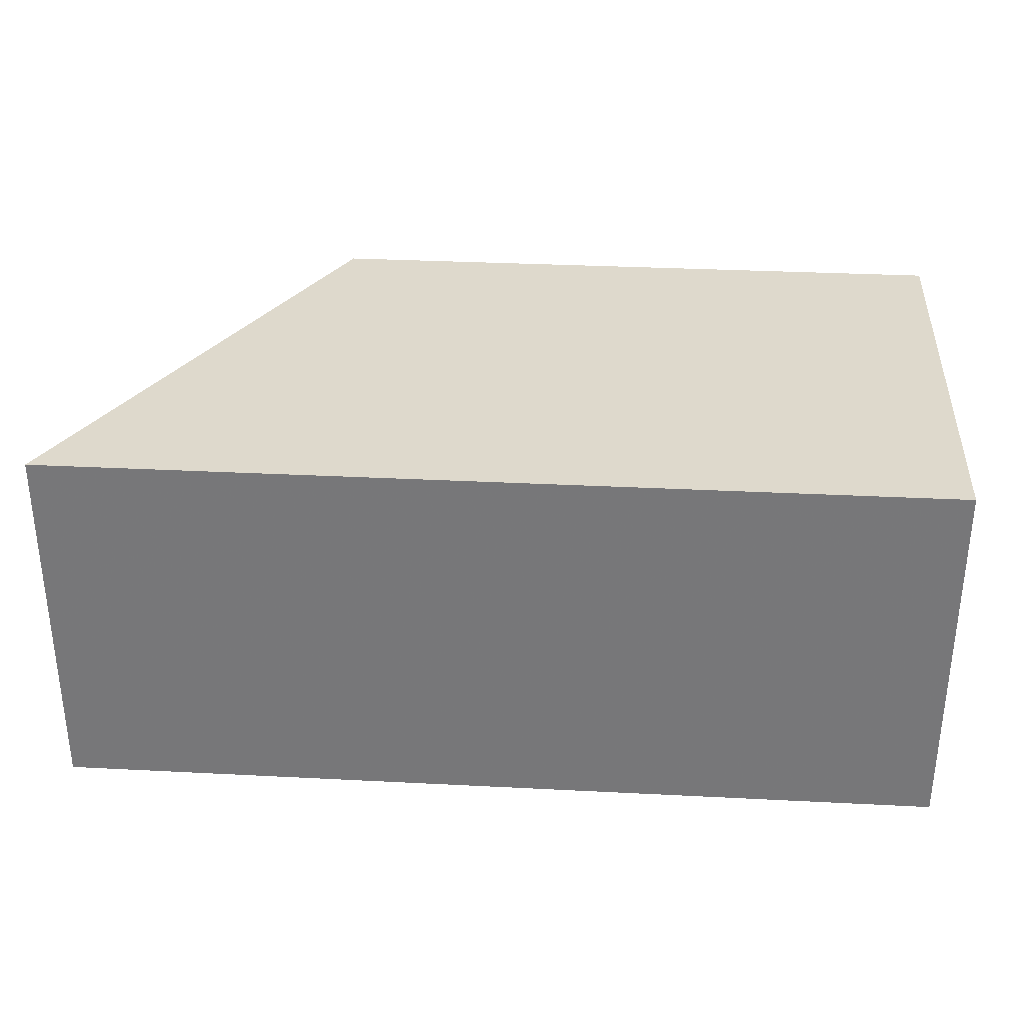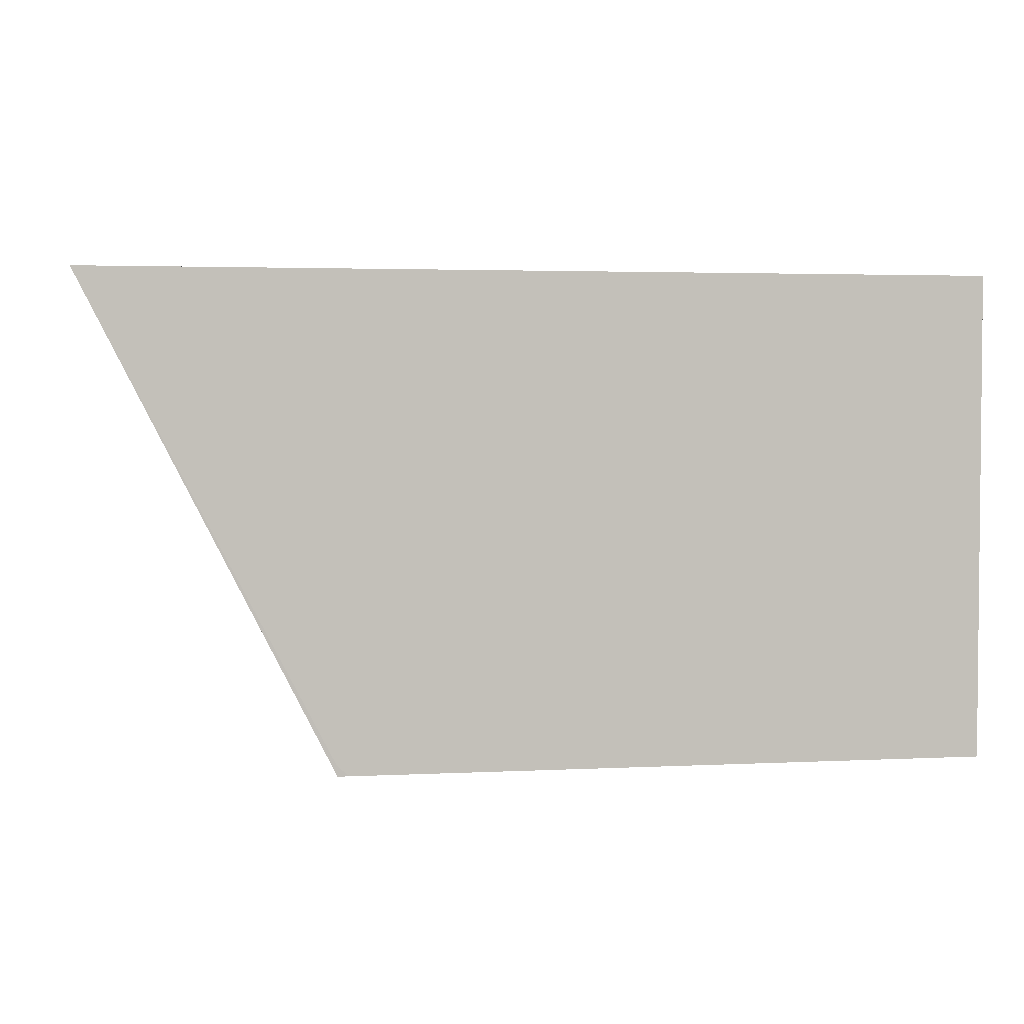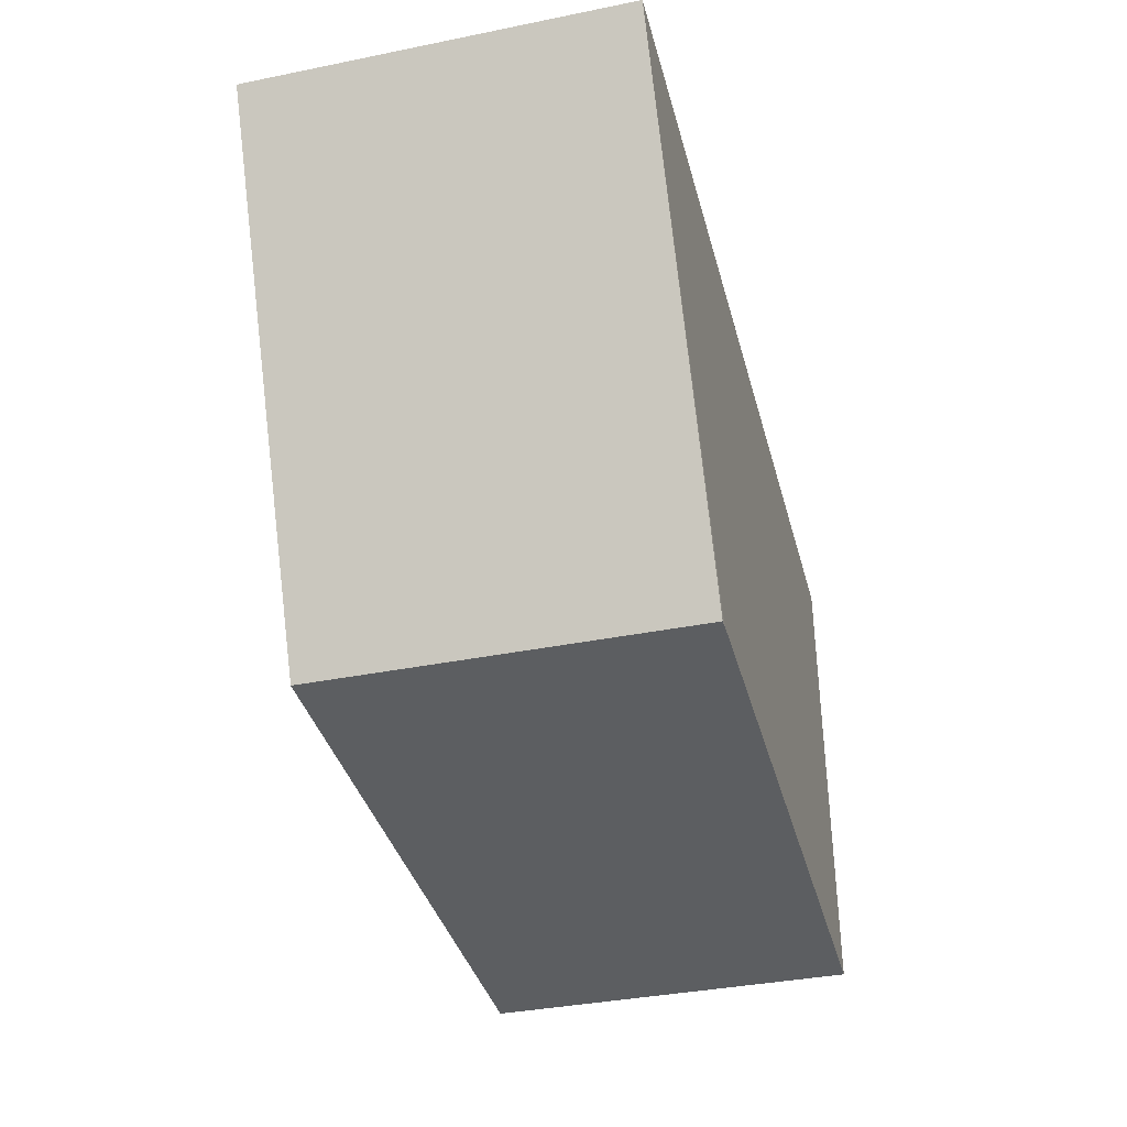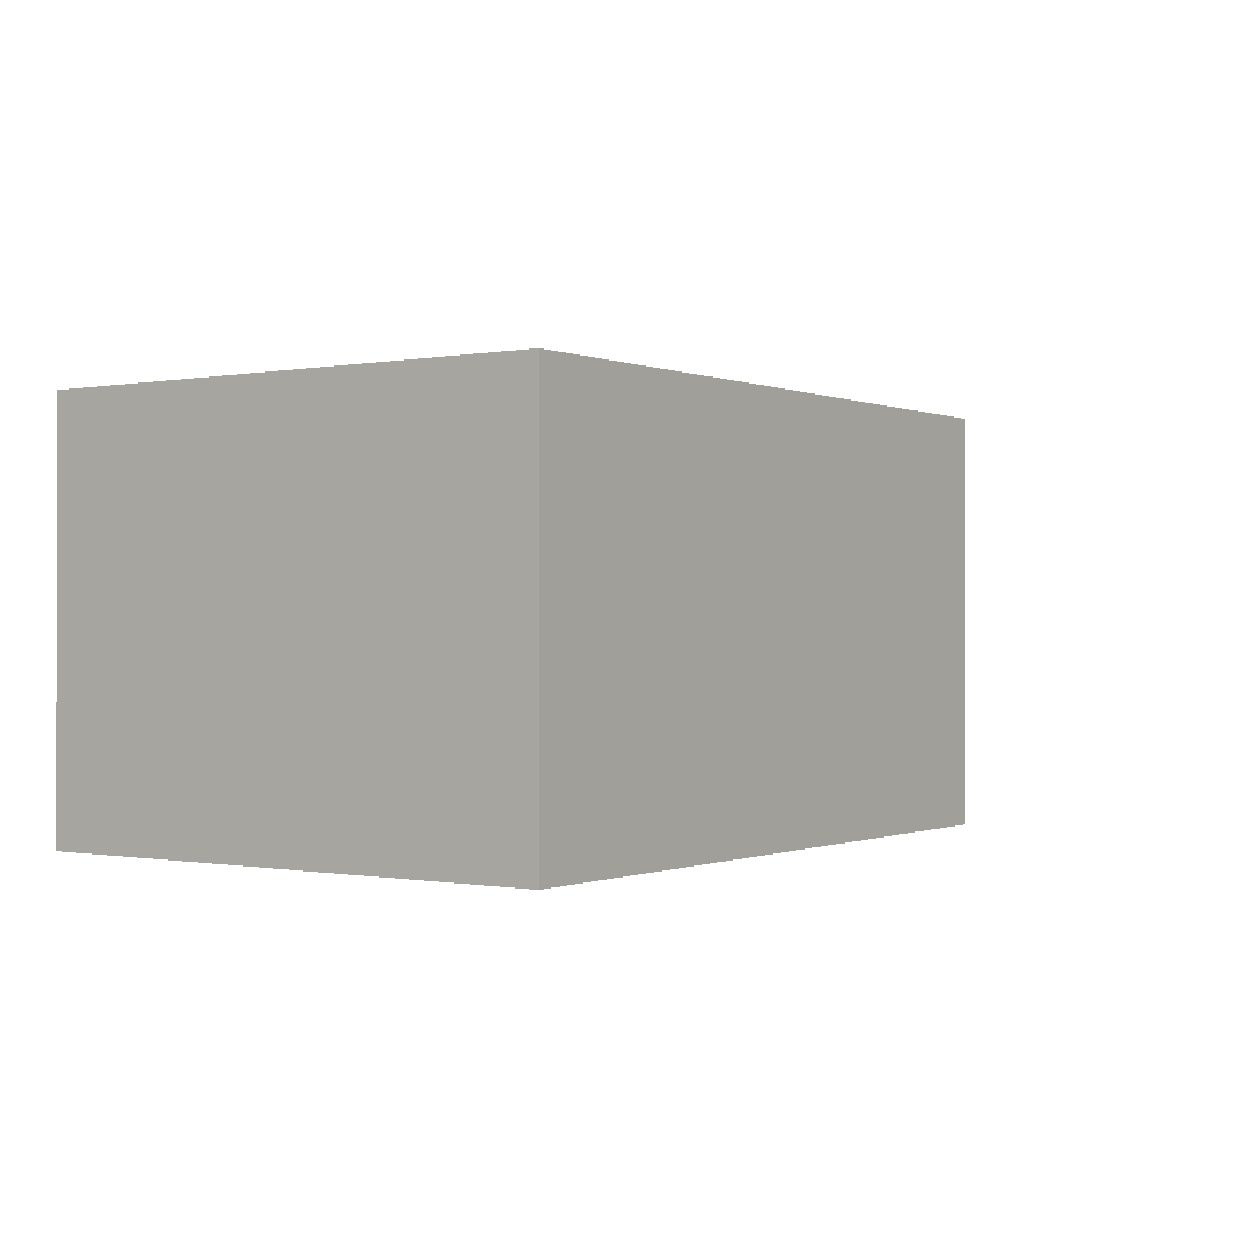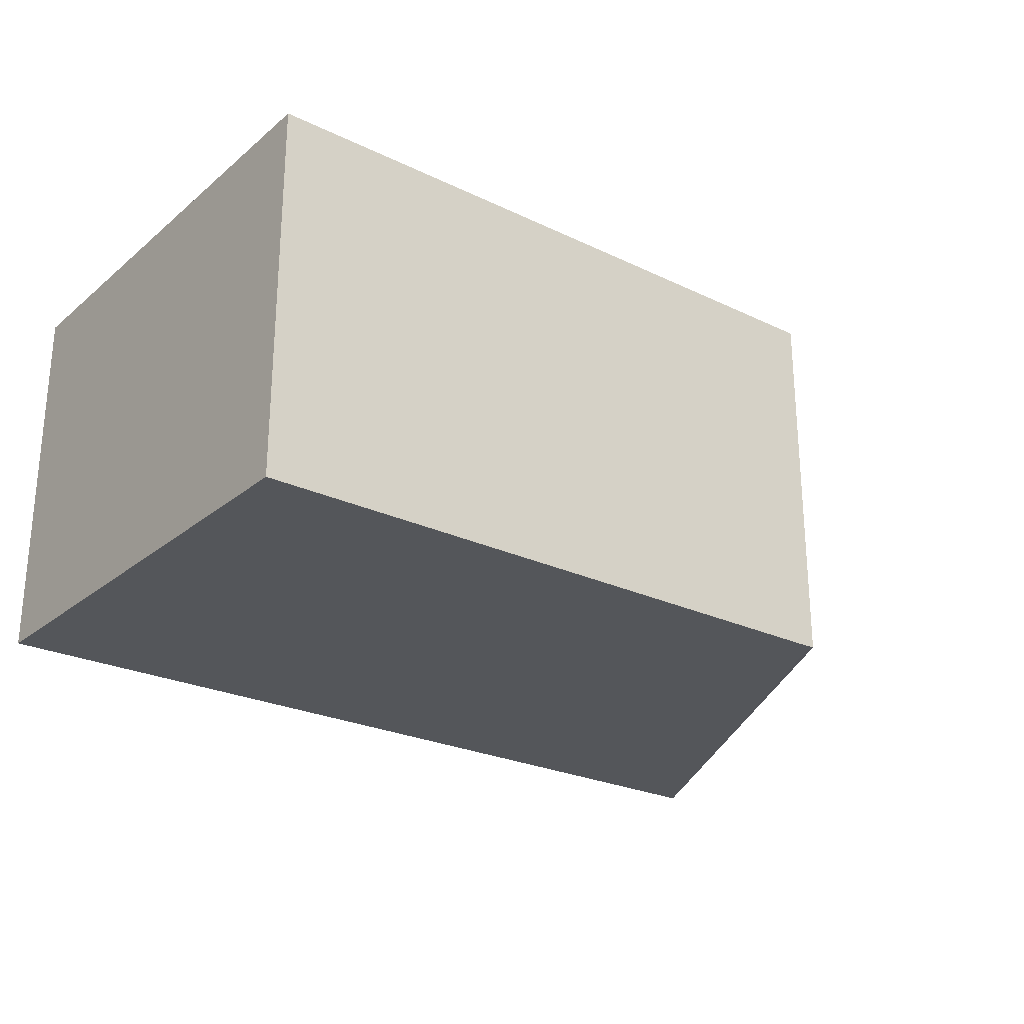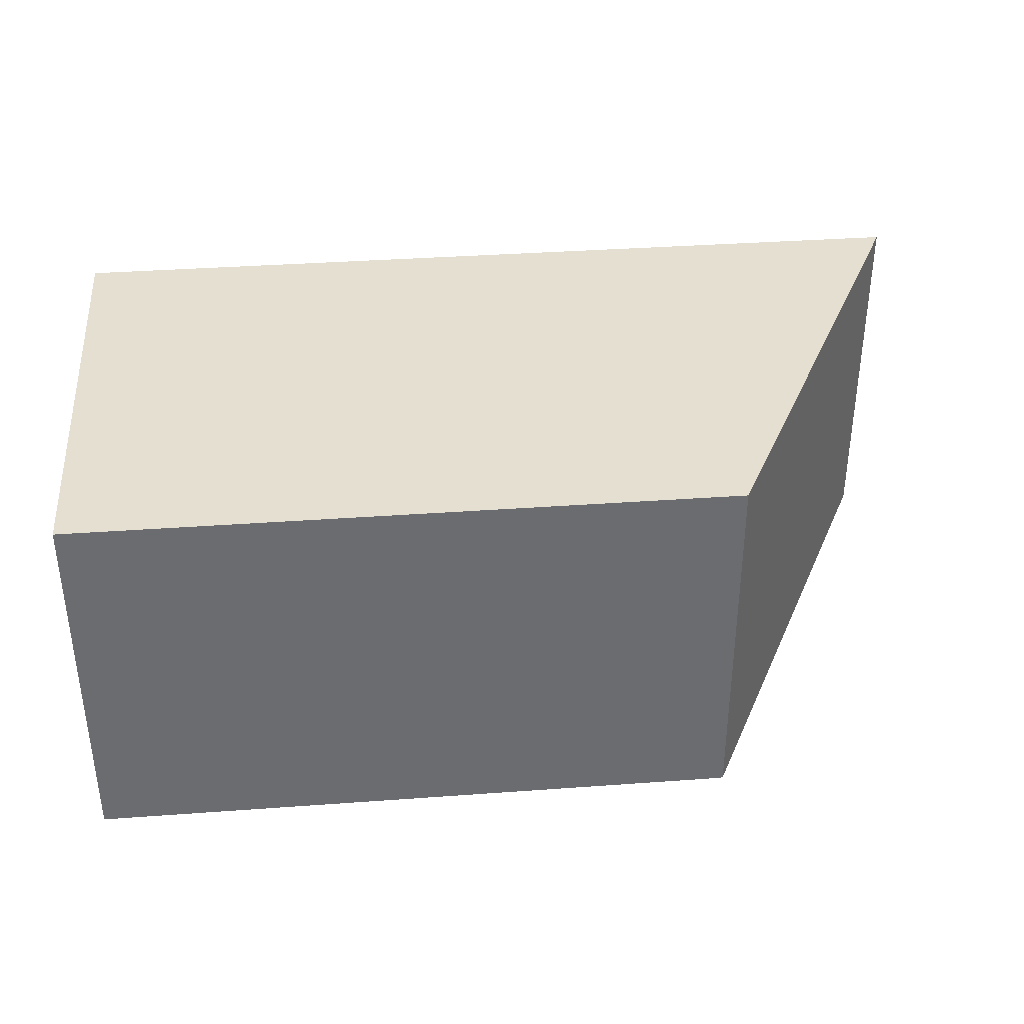
<metadata>
{"format":"obj","ext":"obj","renderer":"f3d","projection":"perspective","resolution":1024,"background":"white","views":[{"elev":32.2,"azim":-175.9,"up":"+Z"},{"elev":3.1,"azim":170.3,"up":"+Y"},{"elev":-37.3,"azim":104.5,"up":"+Y"},{"elev":-0.2,"azim":-55.1,"up":"+Z"},{"elev":-25.1,"azim":-37.7,"up":"+Z"},{"elev":36.7,"azim":-5.4,"up":"+Z"}]}
</metadata>
<code>
v 222.4 51.96 -148.5
v 222.4 51.96 -149.9
v 219 51.96 -148.5
v 221.5 50.09 -148.5
v 221.5 50.09 -149.9
v 221.5 50.13 -149.9
v 219 51.96 -149.9
v 219 50.09 -148.5
v 221.5 50.09 -149.9
v 219 50.09 -149.9
f 1 2 7
f 1 7 3
f 1 3 8
f 1 8 4
f 1 4 5
f 1 5 2
f 2 5 6
f 2 6 9
f 2 9 10
f 2 10 7
f 3 7 10
f 3 10 8
f 4 8 10
f 4 10 9
f 4 9 5
f 5 9 6

</code>
